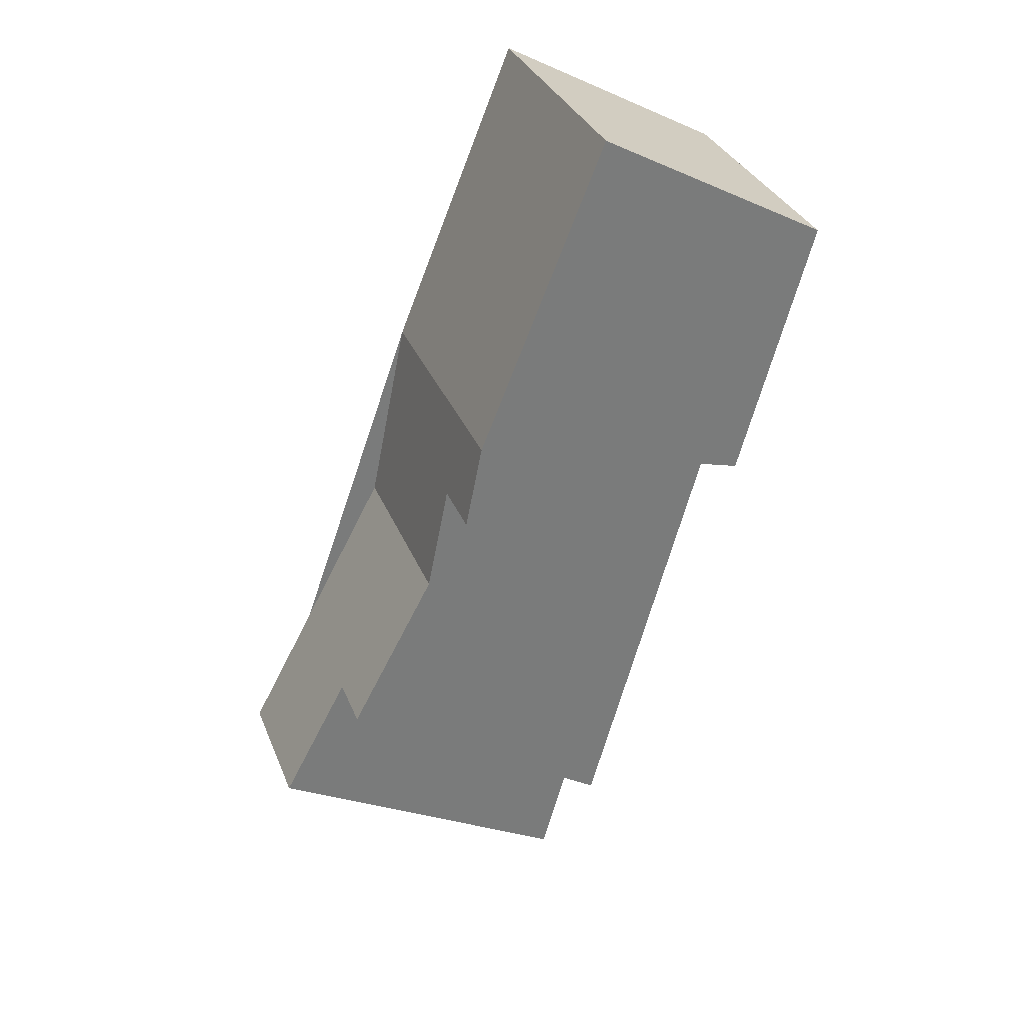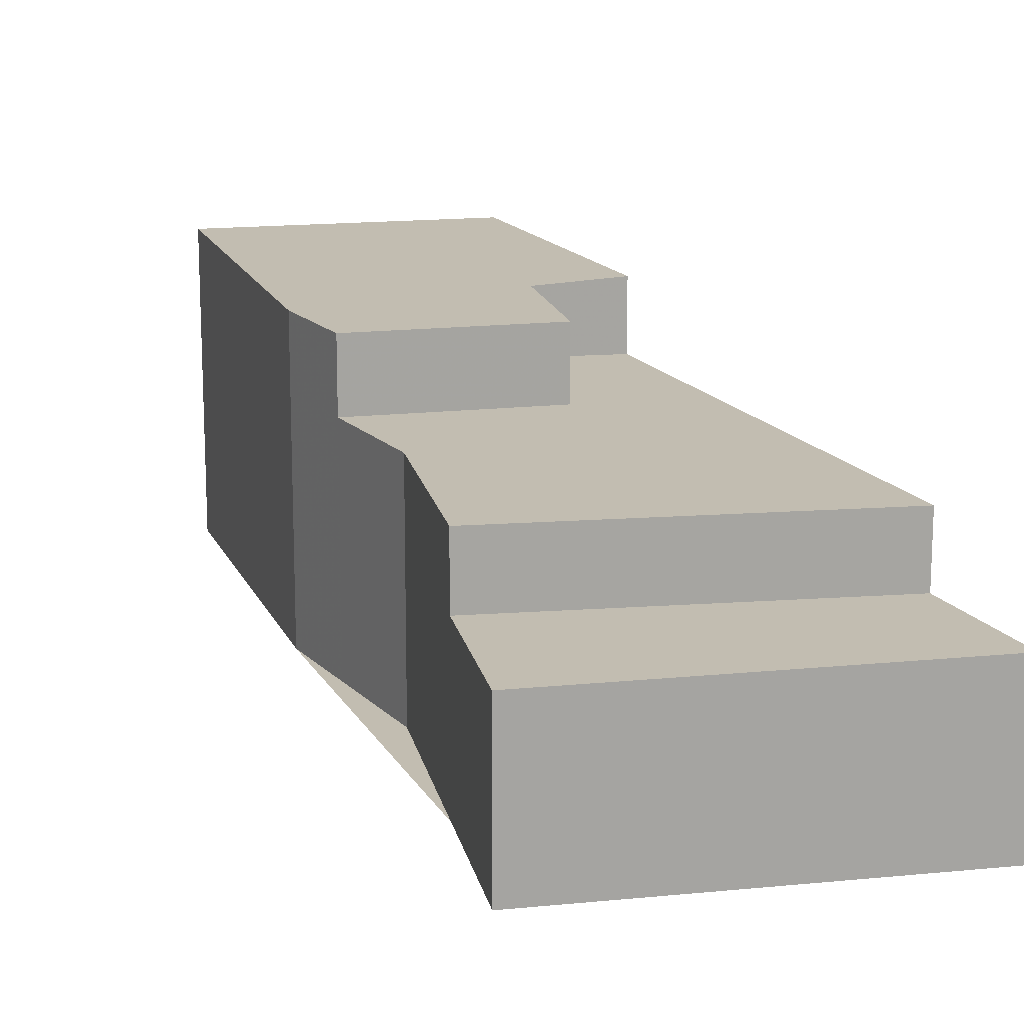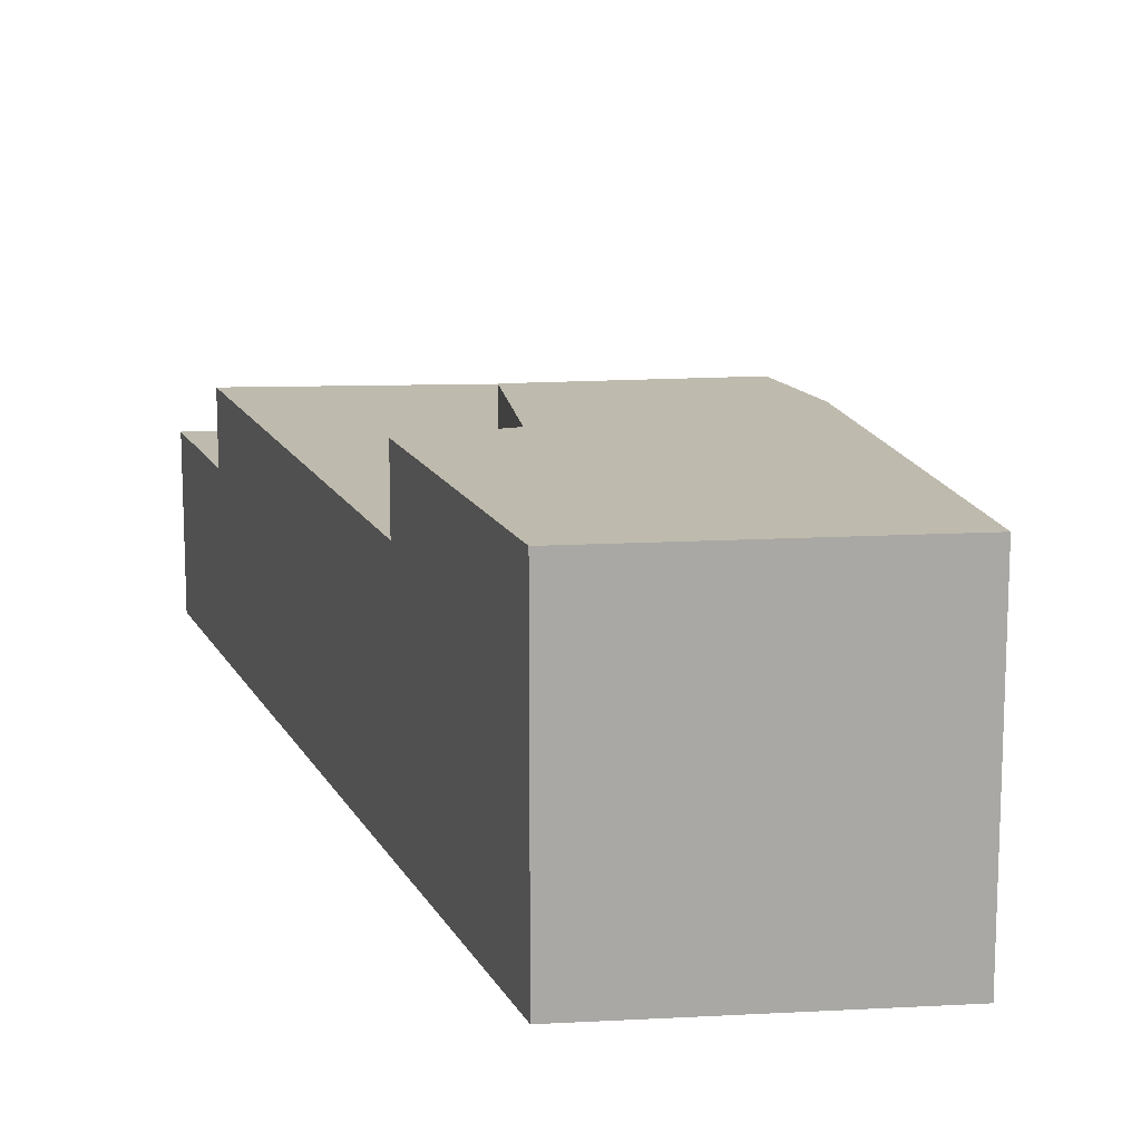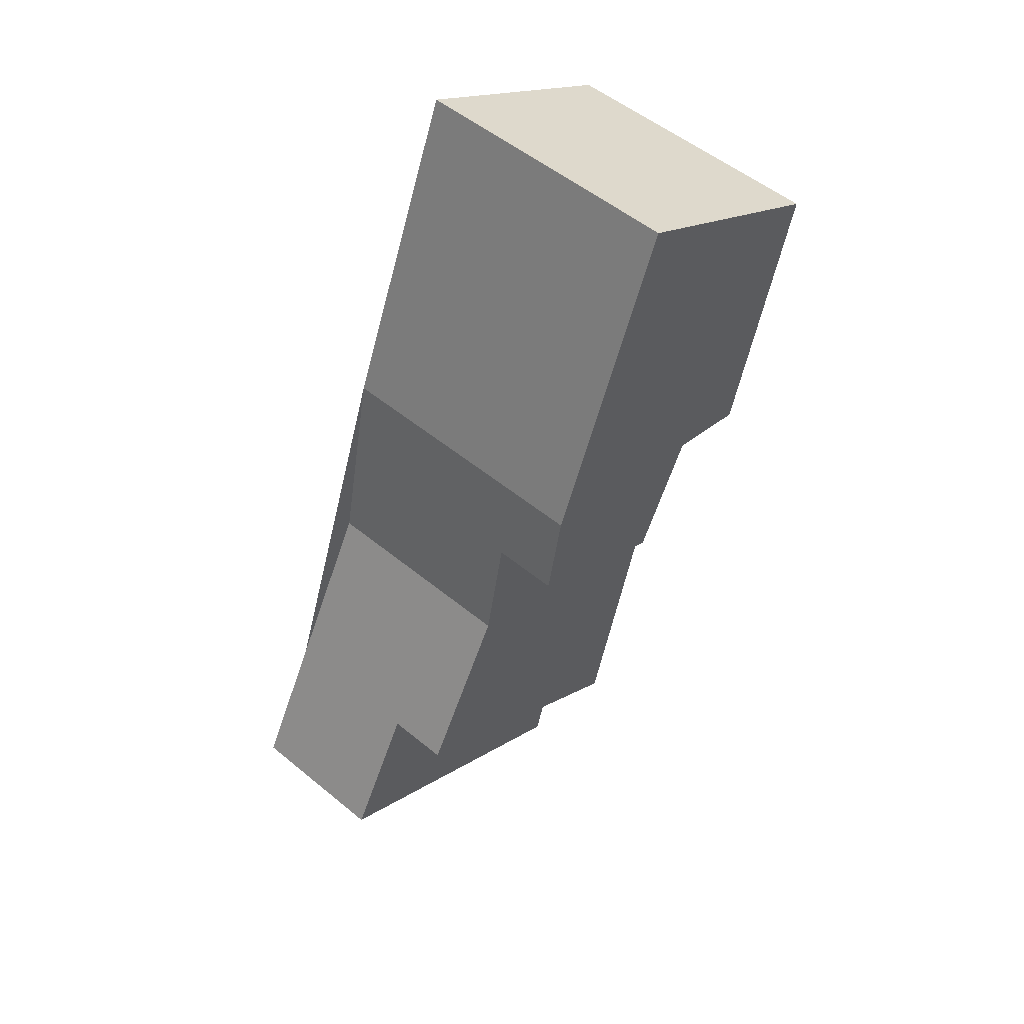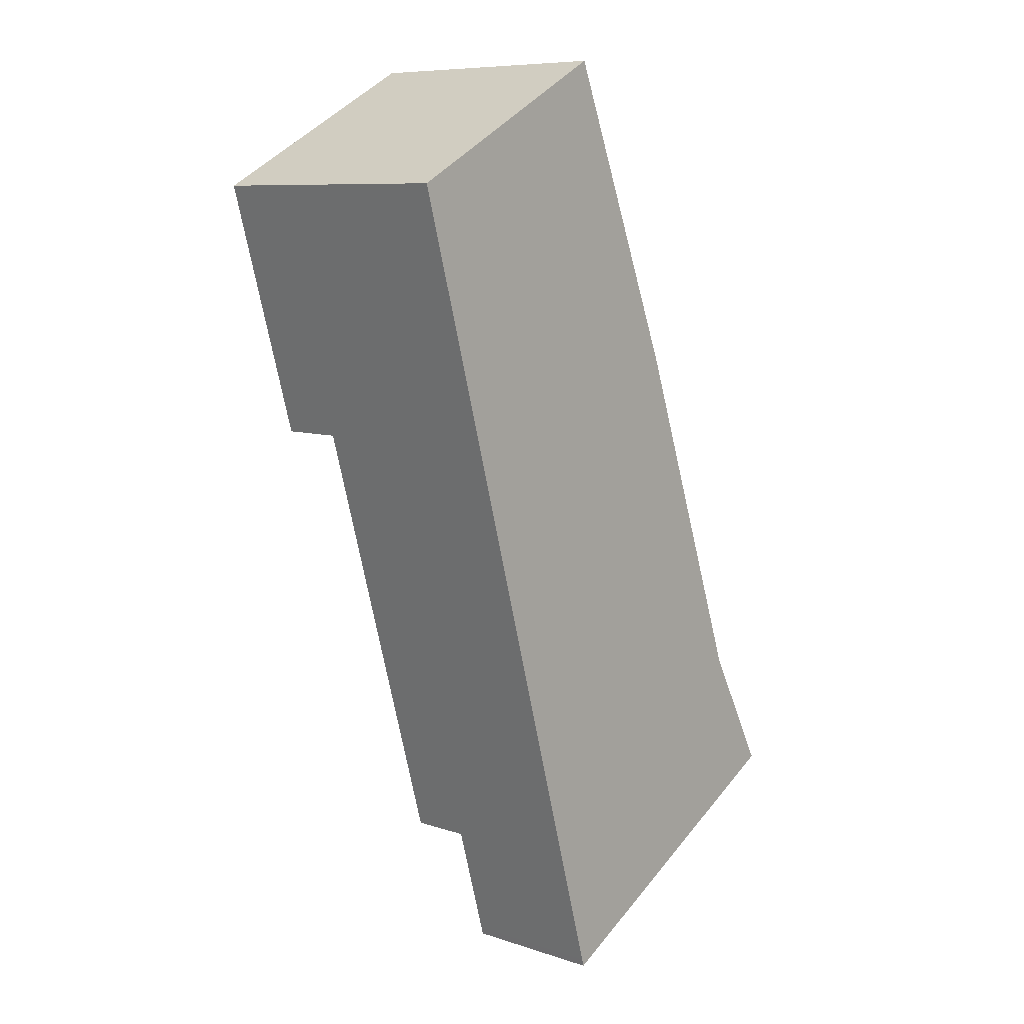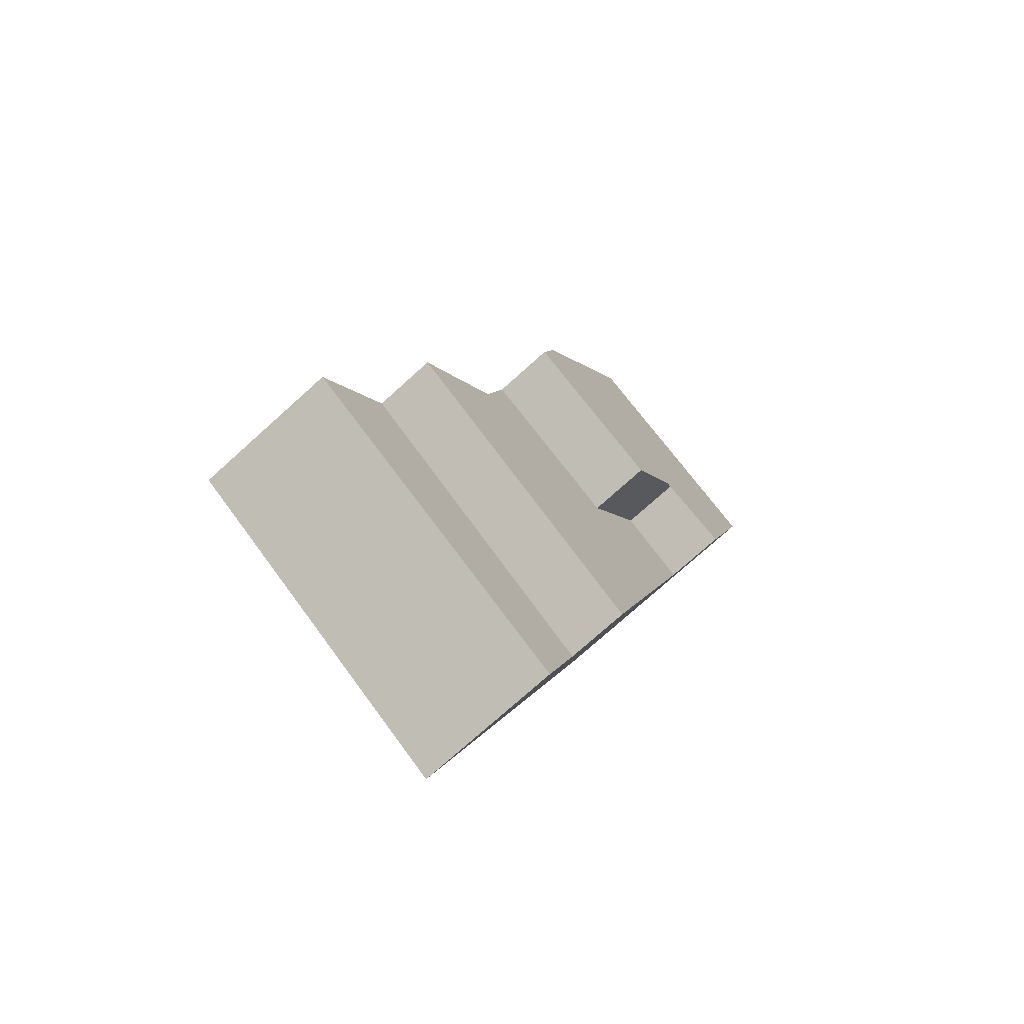
<metadata>
{"format":"obj","ext":"obj","renderer":"f3d","projection":"perspective","resolution":1024,"background":"white","views":[{"elev":32.1,"azim":160.6,"up":"+Z"},{"elev":16.8,"azim":140.2,"up":"+Y"},{"elev":15.4,"azim":-34.9,"up":"+Y"},{"elev":51.8,"azim":131.8,"up":"+Z"},{"elev":8.6,"azim":-48.5,"up":"+Z"},{"elev":-75.3,"azim":132.0,"up":"+Z"}]}
</metadata>
<code>
v -305.4 -263.9 -81.14
v -308.2 -263.9 -75.96
v -311.7 -263.9 -69.48
v -312.6 -263.9 -65.06
v -313.3 -263.9 -61.64
v -318.3 -263.9 -49.11
v -327.7 -263.9 -54.15
v -324.7 -263.9 -64.64
v -319.5 -263.9 -82.91
v -318.2 -263.9 -87.68
v -318.1 -263.9 -87.98
v -317.8 -263.9 -87.86
v -312.9 -263.9 -85.19
v -308.5 -263.9 -82.8
v -312.6 -252.8 -65.06
v -313.3 -252.8 -61.64
v -318.3 -252.8 -49.11
v -327.7 -252.8 -54.15
v -324.7 -252.8 -64.64
v -321.8 -252.8 -62.85
v -319 -252.8 -68.38
v -308.2 -255.5 -75.96
v -311.7 -255.5 -69.48
v -312.6 -255.5 -65.06
v -319 -255.5 -68.38
v -321.8 -255.5 -62.85
v -324.7 -255.5 -64.64
v -319.5 -255.5 -82.91
v -317.8 -258 -87.86
v -312.9 -258 -85.19
v -308.5 -258 -82.8
v -305.4 -258 -81.14
v -308.2 -258 -75.96
v -319.5 -258 -82.91
v -318.2 -258 -87.68
v -318.1 -258 -87.98
g CityEngineShapeMaterial_74
f 2 1 14 13 12 11 10 9 8 7 6 5 4 3
f 16 15 21 20 19 18 17
f 23 22 28 27 26 25 24
f 30 29 36 35 34 33 32 31
f 34 33 22 28
f 27 26 20 19
f 21 25 26 20
f 25 24 15 21
f 1 14 31 32
f 14 13 30 31
f 13 12 29 30
f 12 11 36 29
f 11 10 35 36
f 10 9 34 35
f 9 8 27 28
f 8 7 18 19
f 7 6 17 18
f 6 5 16 17
f 5 4 15 16
f 4 3 23 24
f 3 2 22 23
f 2 1 32 33

</code>
